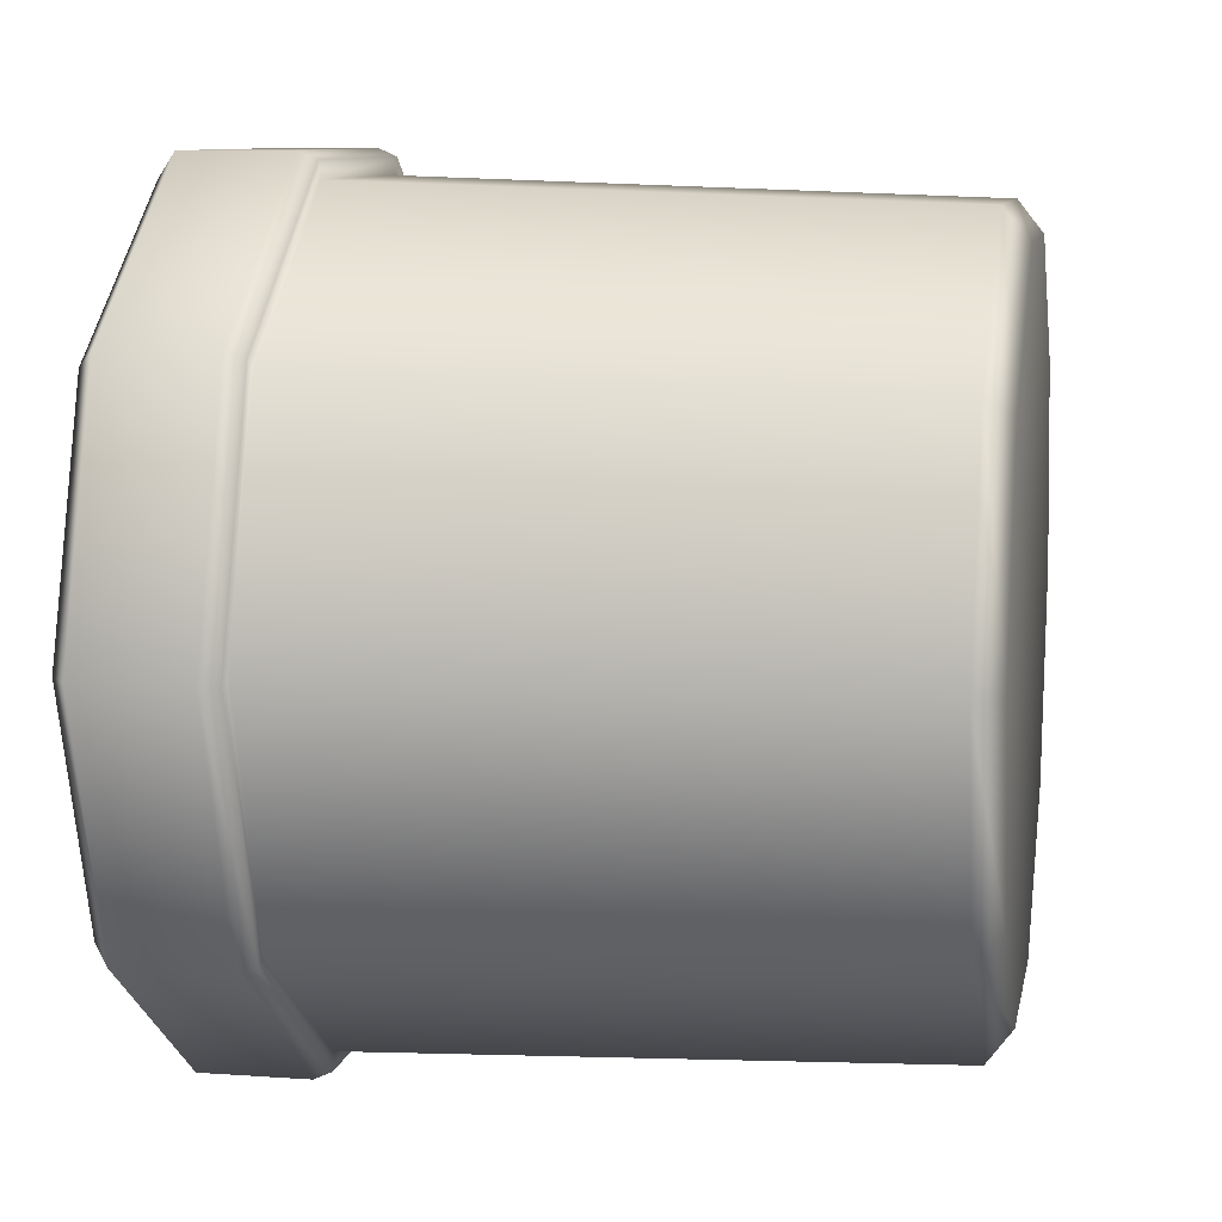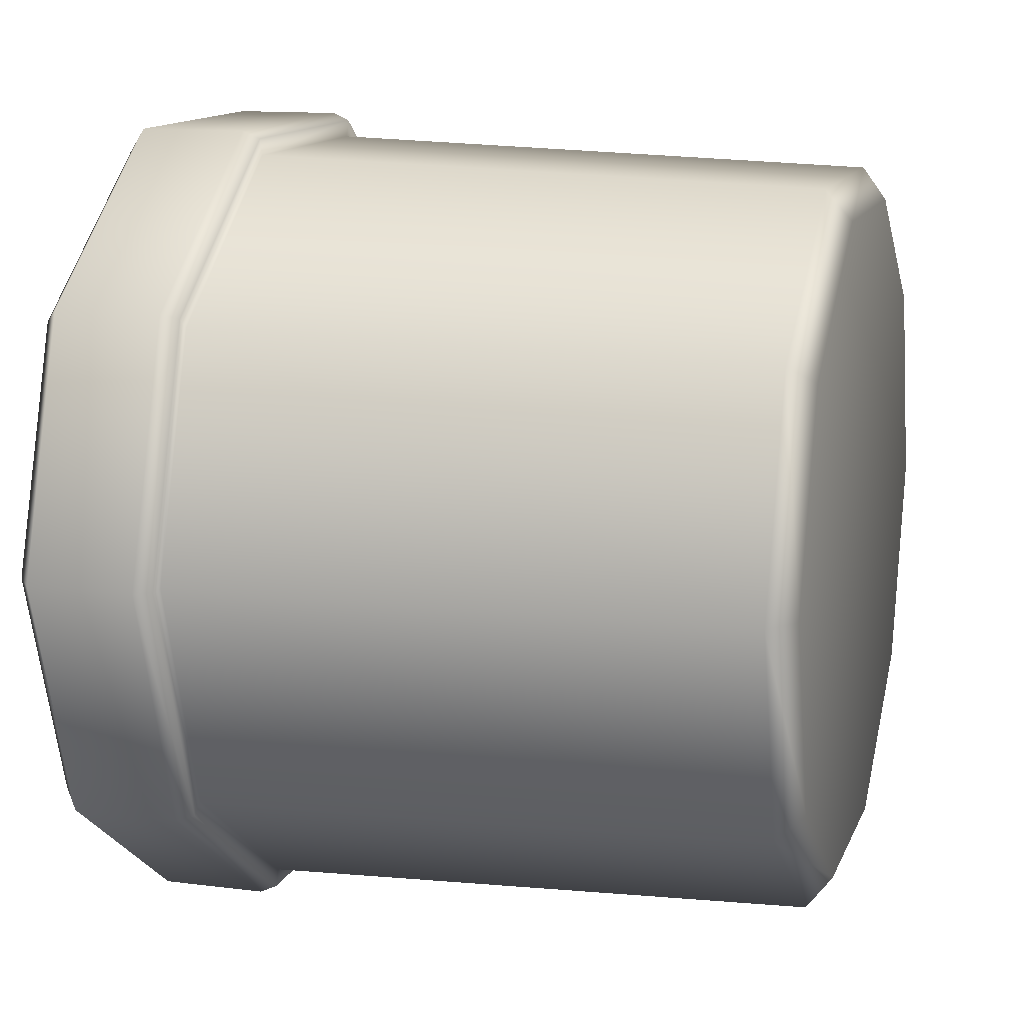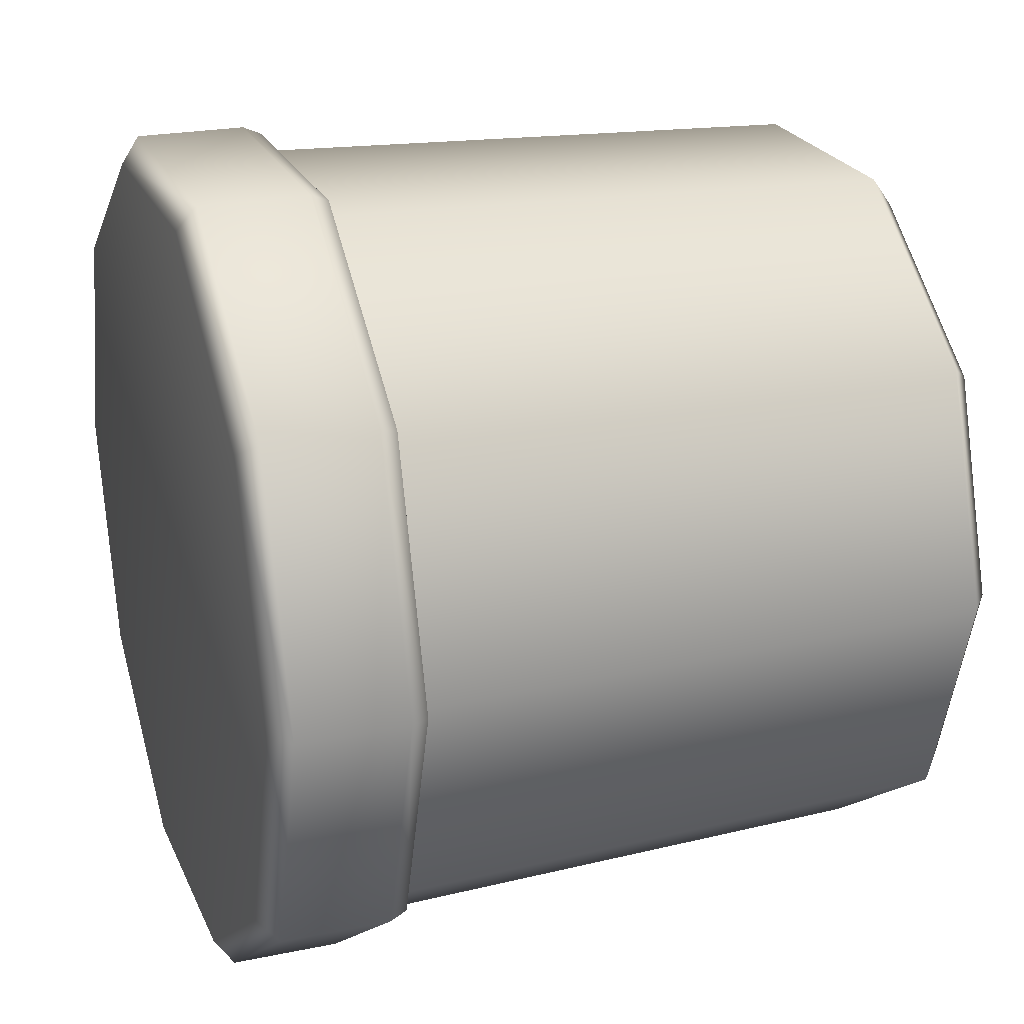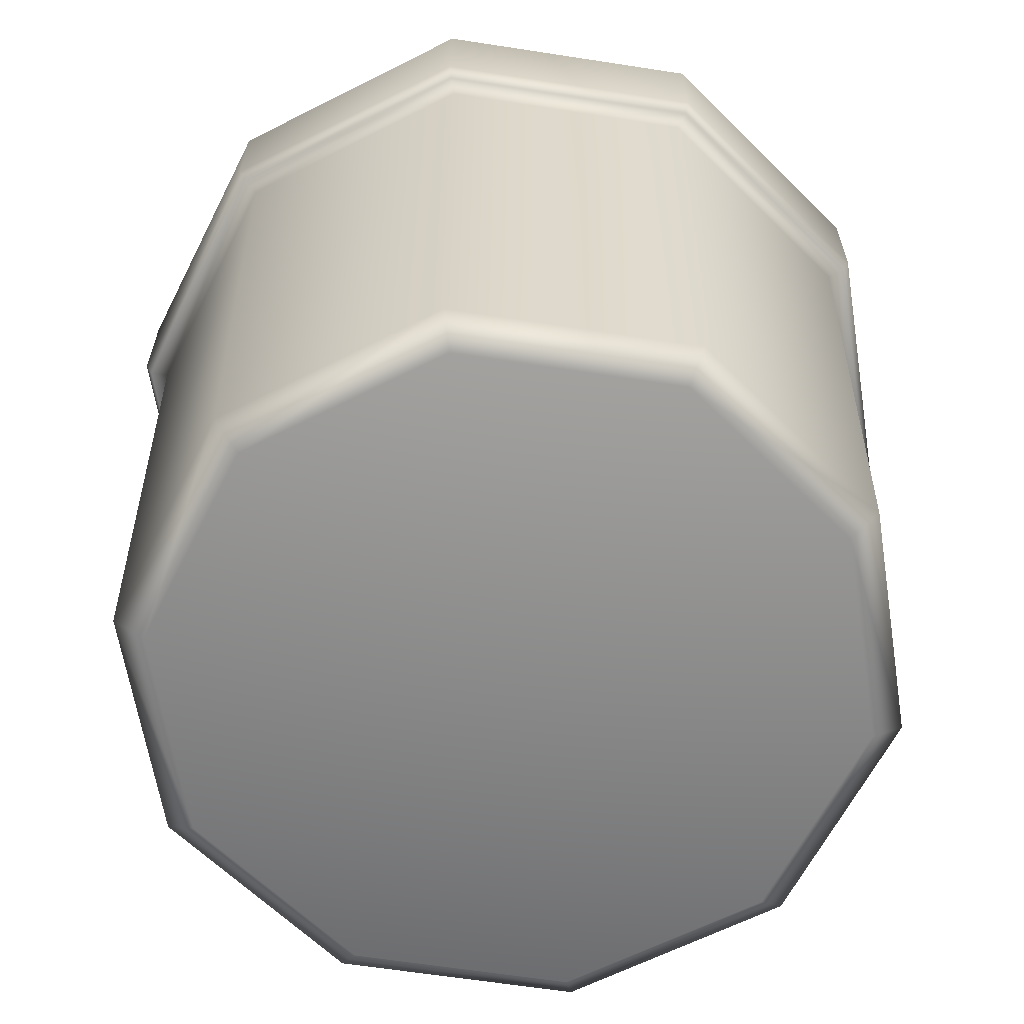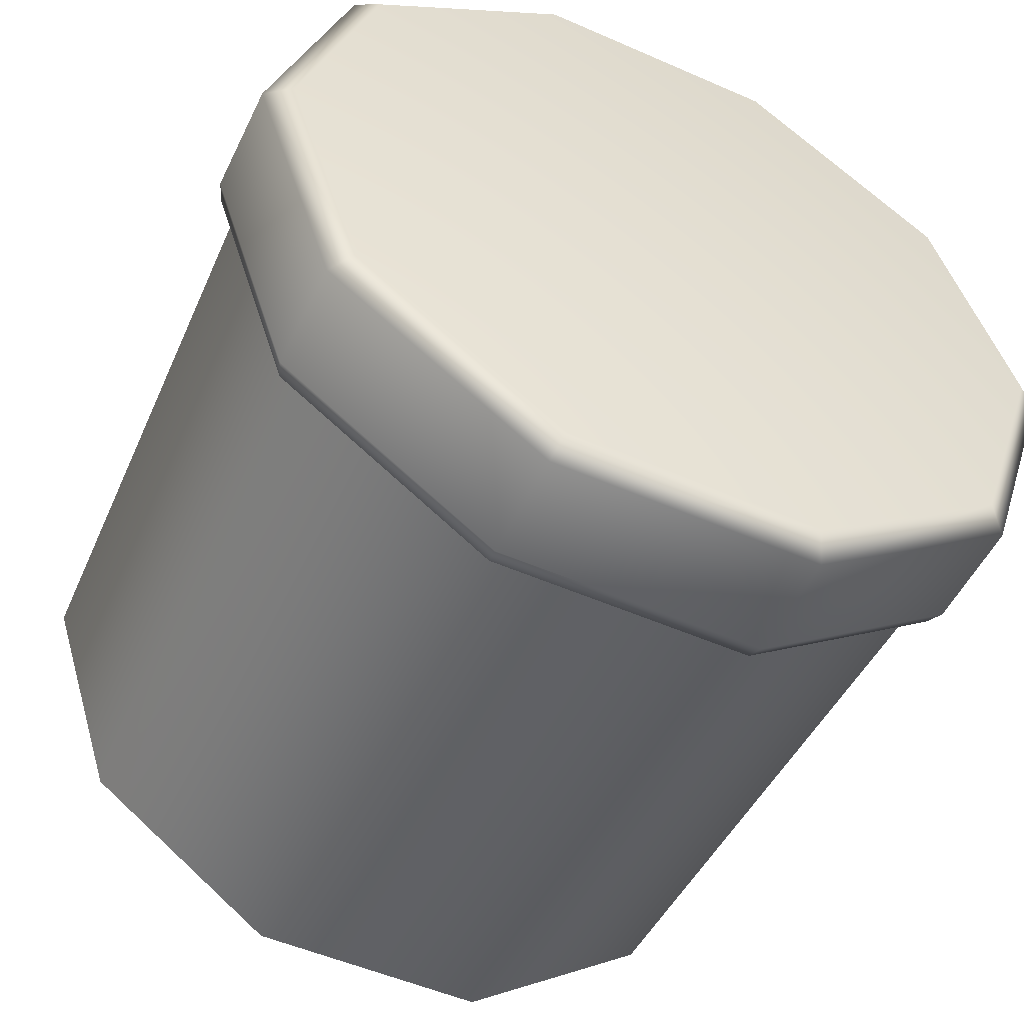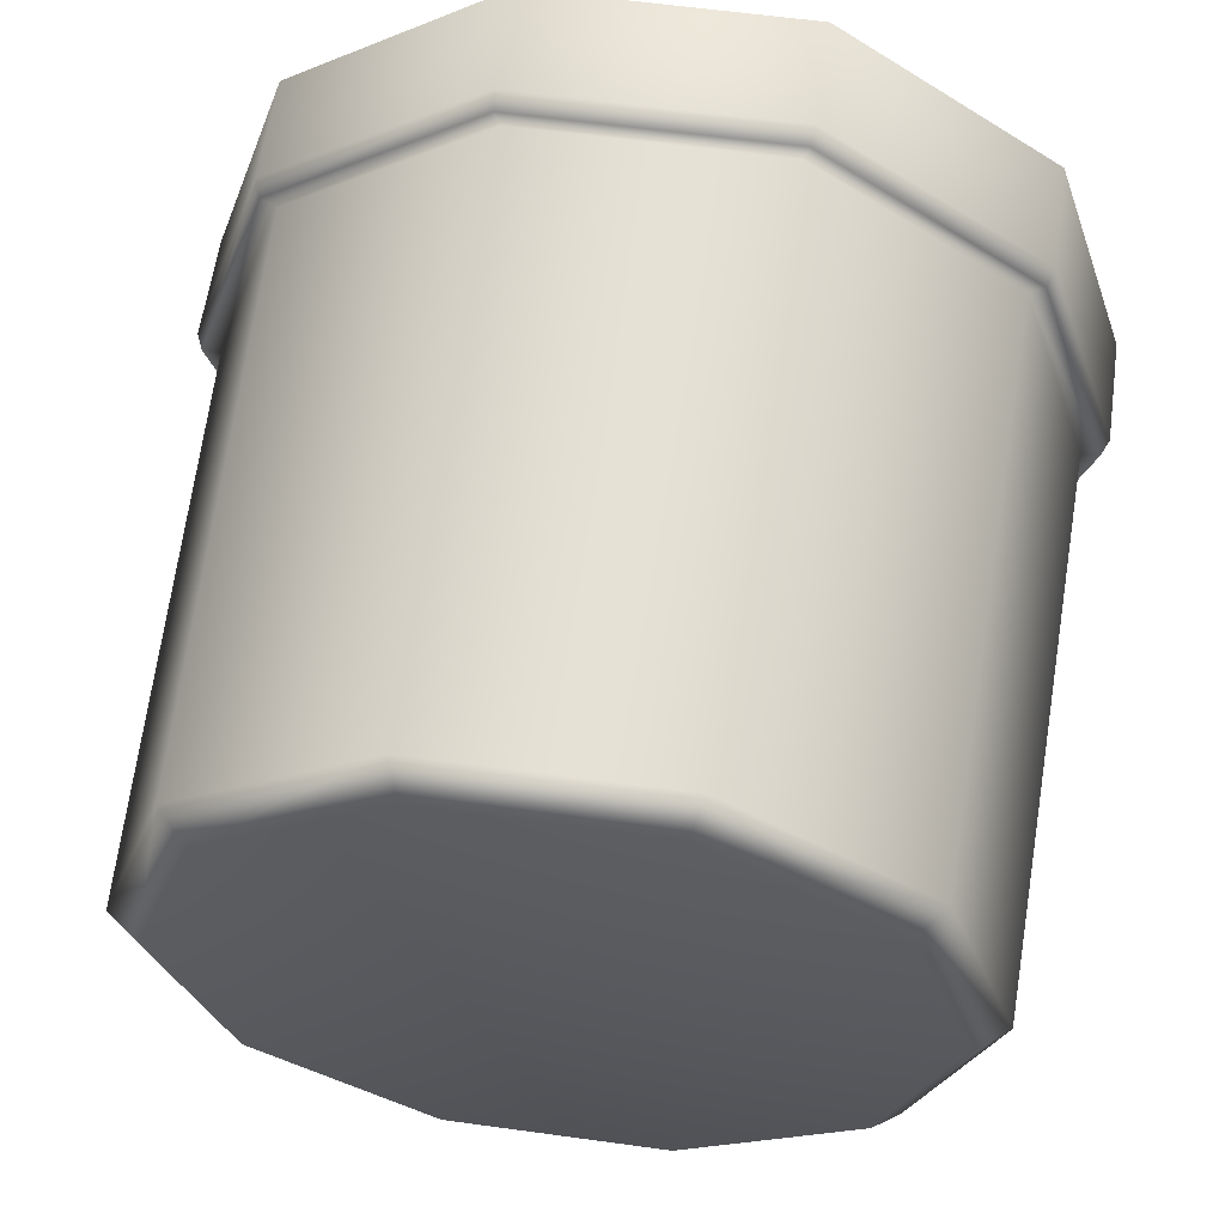
<metadata>
{"format":"obj","ext":"obj","renderer":"f3d","projection":"perspective","resolution":1024,"background":"white","views":[{"elev":9.1,"azim":-79.3,"up":"+Z"},{"elev":13.0,"azim":-73.6,"up":"+Z"},{"elev":23.1,"azim":-109.3,"up":"+Z"},{"elev":-63.2,"azim":-152.9,"up":"+Y"},{"elev":-51.8,"azim":154.6,"up":"+Z"},{"elev":60.3,"azim":8.0,"up":"+Z"}]}
</metadata>
<code>
g default
v 0.7038 0.04146 -0.5114
v 0.2688 0.04146 -0.8274
v -0.2688 0.04146 -0.8274
v -0.7038 0.04146 -0.5114
v -0.87 0.04146 0
v -0.7038 0.04146 0.5114
v -0.2688 0.04146 0.8274
v 0.2688 0.04146 0.8274
v 0.7038 0.04146 0.5114
v 0.87 0.04146 0
v 0.809 1.527 -0.5878
v 0.309 1.527 -0.9511
v -0.309 1.527 -0.9511
v -0.809 1.527 -0.5878
v -1 1.527 0
v -0.809 1.527 0.5878
v -0.309 1.527 0.9511
v 0.309 1.527 0.9511
v 0.809 1.527 0.5878
v 1 1.527 0
v 0 0.04146 0
v 0.809 1.886 -0.5878
v 0.309 1.886 -0.9511
v 0 1.881 -0
v -0.309 1.886 -0.9511
v -0.809 1.886 -0.5878
v -1 1.886 -0
v -0.809 1.886 0.5878
v -0.309 1.886 0.9511
v 0.309 1.886 0.9511
v 0.809 1.886 0.5878
v 1 1.886 -0
v 0.8609 1.57 -0.6255
v 0.3288 1.57 -1.012
v 0.3288 1.84 -1.012
v 0.8609 1.84 -0.6255
v -0.3288 1.57 -1.012
v -0.3288 1.84 -1.012
v -0.8609 1.57 -0.6255
v -0.8609 1.84 -0.6255
v -1.064 1.57 0
v -1.064 1.84 0
v -0.8609 1.57 0.6255
v -0.8609 1.84 0.6255
v -0.3288 1.57 1.012
v -0.3288 1.84 1.012
v 0.3288 1.57 1.012
v 0.3288 1.84 1.012
v 0.8609 1.57 0.6255
v 0.8609 1.84 0.6255
v 1.064 1.57 0
v 1.064 1.84 0
v 0.8451 1.527 -0.614
v 0.3228 1.527 -0.9935
v -0.3228 1.527 -0.9935
v -0.8451 1.527 -0.614
v -1.045 1.527 0
v -0.8451 1.527 0.614
v -0.3228 1.527 0.9935
v 0.3228 1.527 0.9935
v 0.8451 1.527 0.614
v 1.045 1.527 0
v 0.7694 0.1039 -0.559
v 0.2939 0.1039 -0.9045
v -0.2939 0.1039 -0.9045
v -0.7694 0.1039 -0.559
v -0.951 0.1039 0
v -0.7694 0.1039 0.559
v -0.2939 0.1039 0.9045
v 0.2939 0.1039 0.9045
v 0.7694 0.1039 0.559
v 0.951 0.1039 -0
g pCylinder1
f 63 64 12 11
f 64 65 13 12
f 65 66 14 13
f 66 67 15 14
f 67 68 16 15
f 68 69 17 16
f 69 70 18 17
f 70 71 19 18
f 71 72 20 19
f 72 63 11 20
f 2 1 21
f 3 2 21
f 4 3 21
f 5 4 21
f 6 5 21
f 7 6 21
f 8 7 21
f 9 8 21
f 10 9 21
f 1 10 21
f 22 23 24
f 23 25 24
f 25 26 24
f 26 27 24
f 27 28 24
f 28 29 24
f 29 30 24
f 30 31 24
f 31 32 24
f 32 22 24
f 33 34 35 36
f 34 37 38 35
f 37 39 40 38
f 39 41 42 40
f 41 43 44 42
f 43 45 46 44
f 45 47 48 46
f 47 49 50 48
f 49 51 52 50
f 51 33 36 52
f 53 54 34 33
f 23 22 36 35
f 54 55 37 34
f 25 23 35 38
f 55 56 39 37
f 26 25 38 40
f 56 57 41 39
f 27 26 40 42
f 57 58 43 41
f 28 27 42 44
f 58 59 45 43
f 29 28 44 46
f 59 60 47 45
f 30 29 46 48
f 60 61 49 47
f 31 30 48 50
f 61 62 51 49
f 32 31 50 52
f 62 53 33 51
f 22 32 52 36
f 11 12 54 53
f 12 13 55 54
f 13 14 56 55
f 14 15 57 56
f 15 16 58 57
f 16 17 59 58
f 17 18 60 59
f 18 19 61 60
f 19 20 62 61
f 20 11 53 62
f 1 2 64 63
f 2 3 65 64
f 3 4 66 65
f 4 5 67 66
f 5 6 68 67
f 6 7 69 68
f 7 8 70 69
f 8 9 71 70
f 9 10 72 71
f 10 1 63 72

</code>
